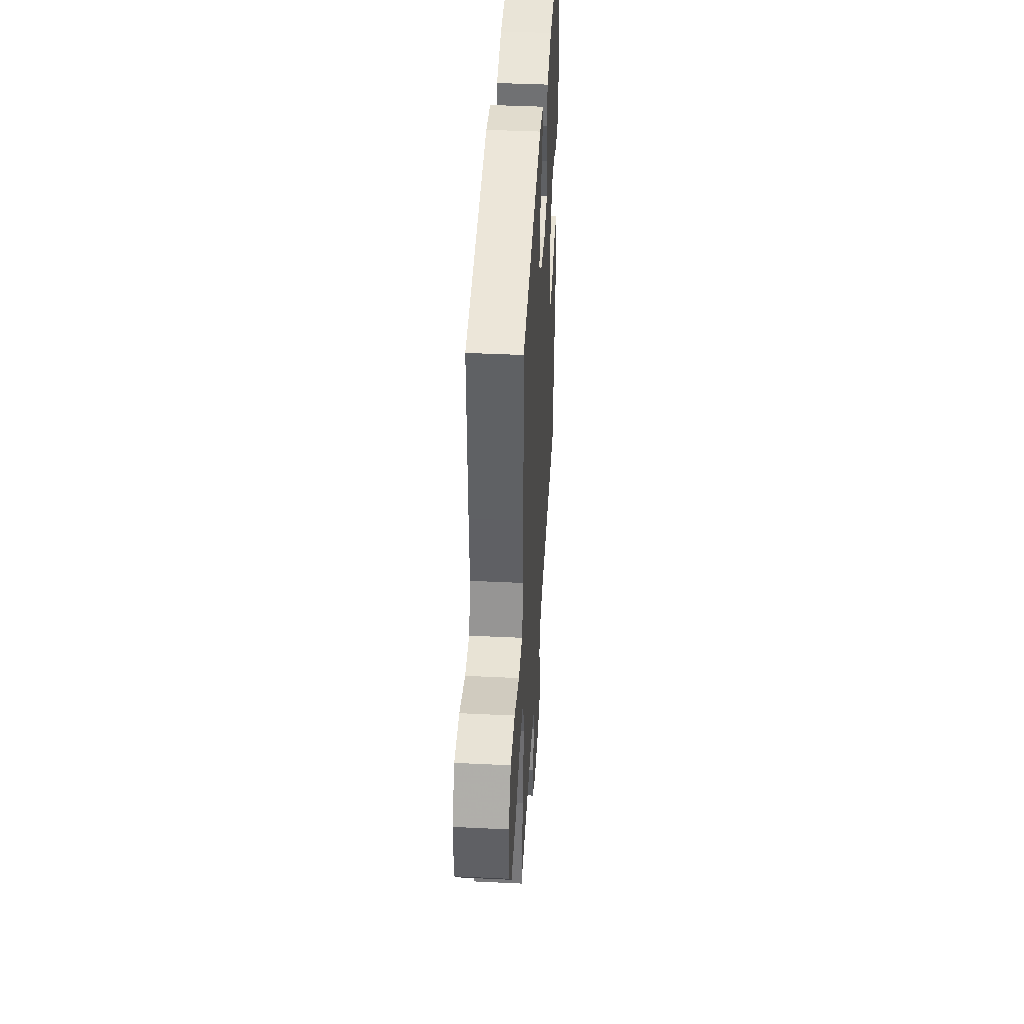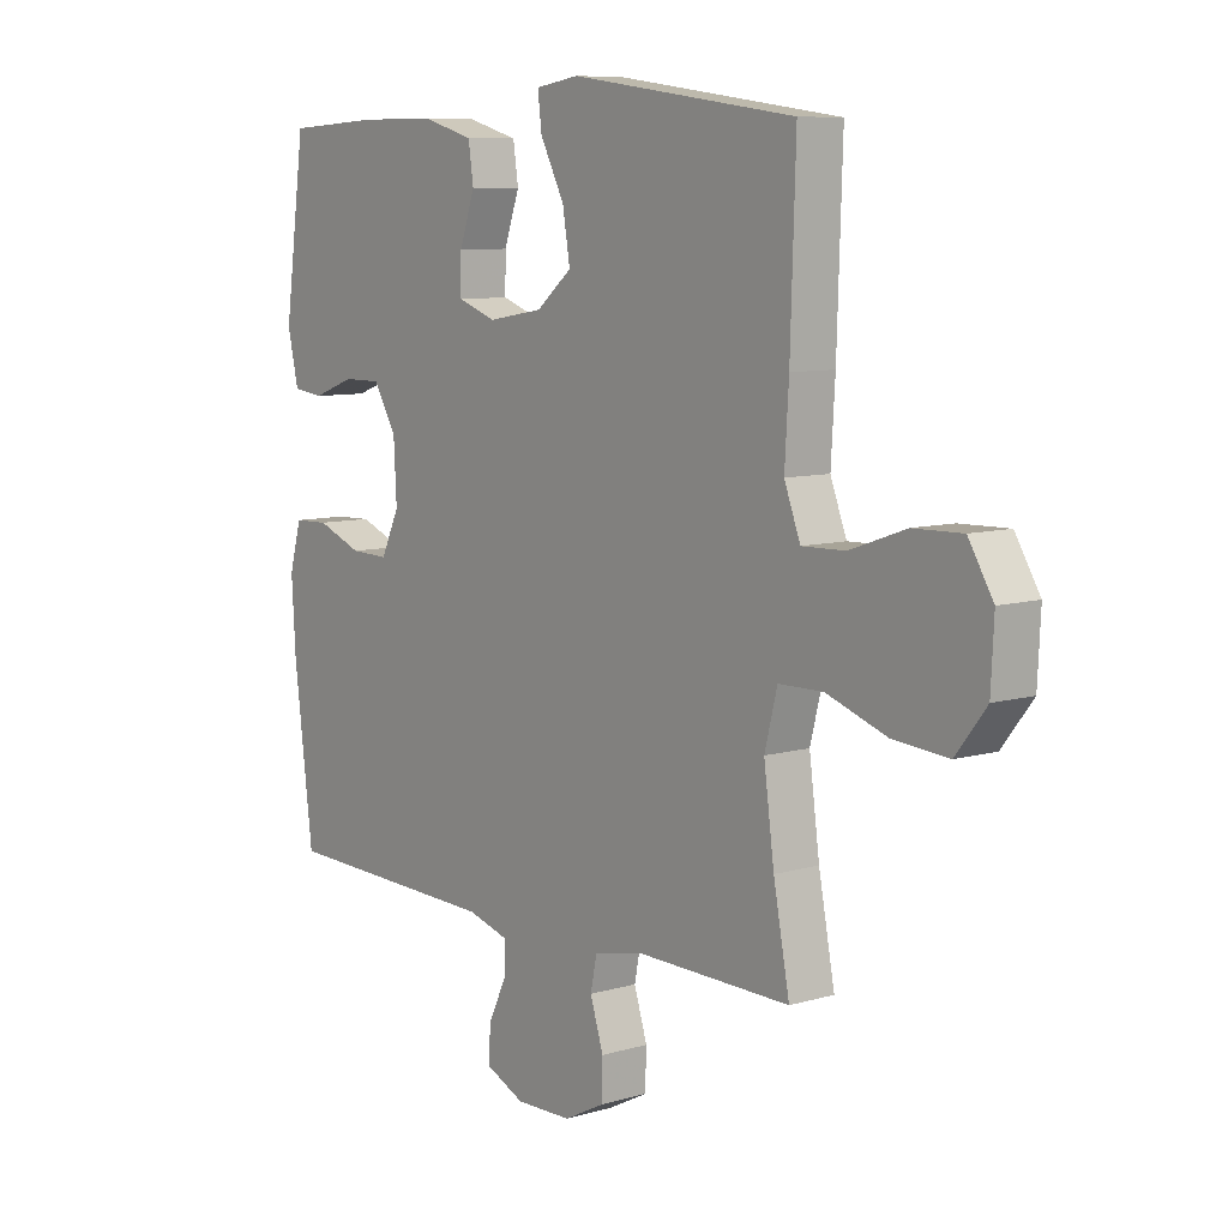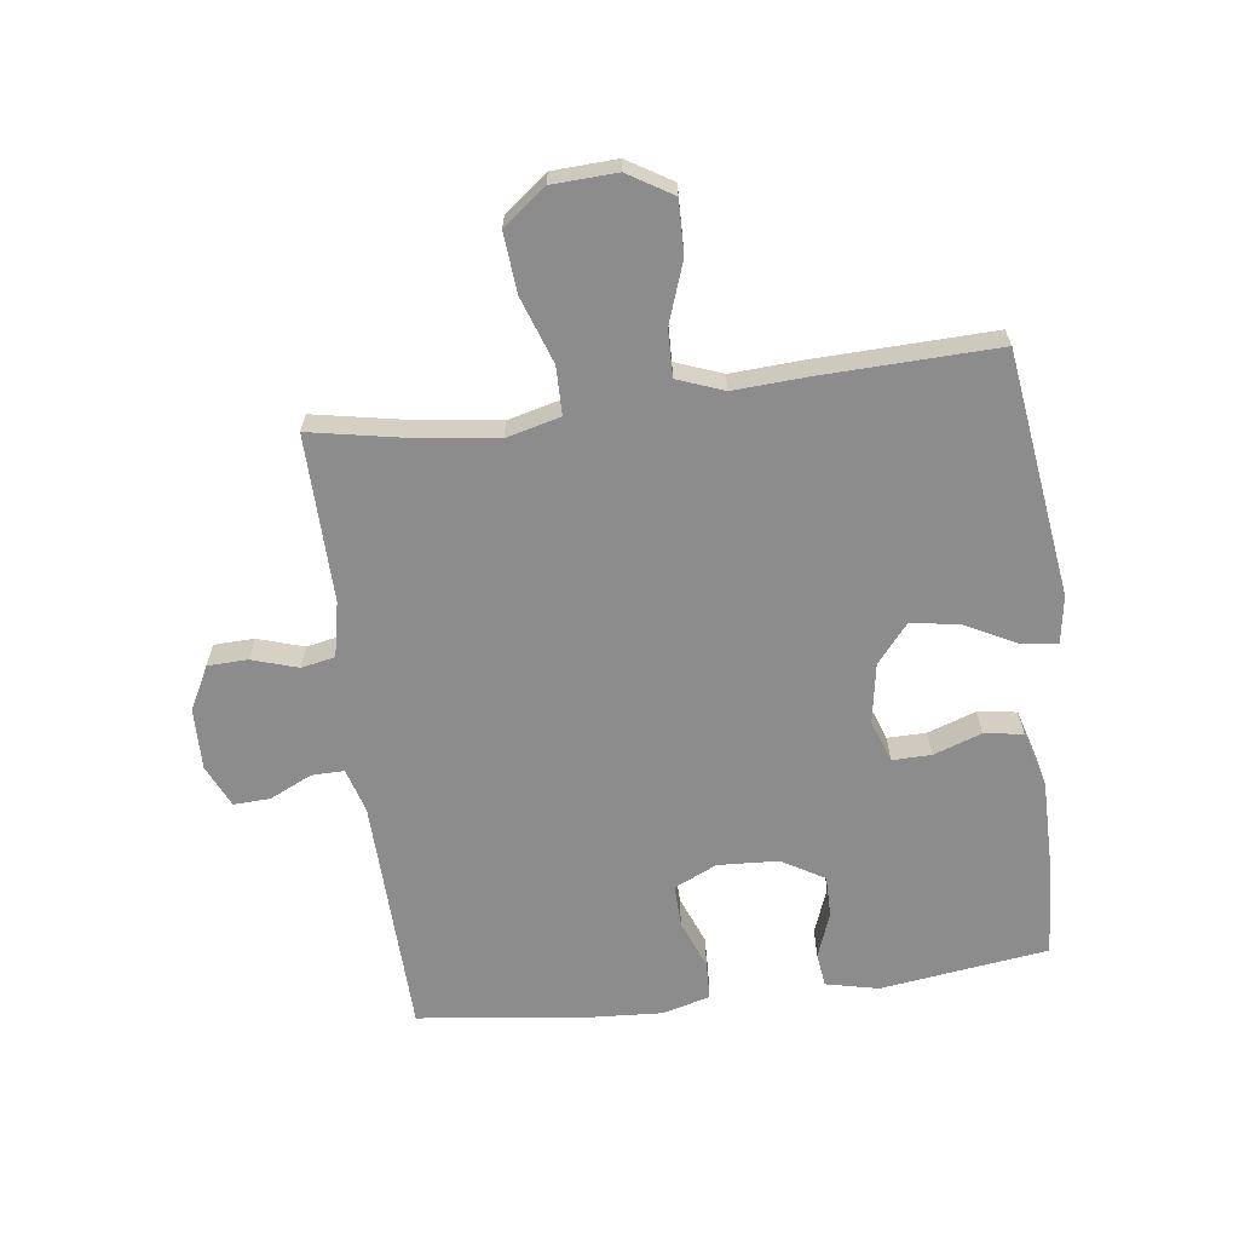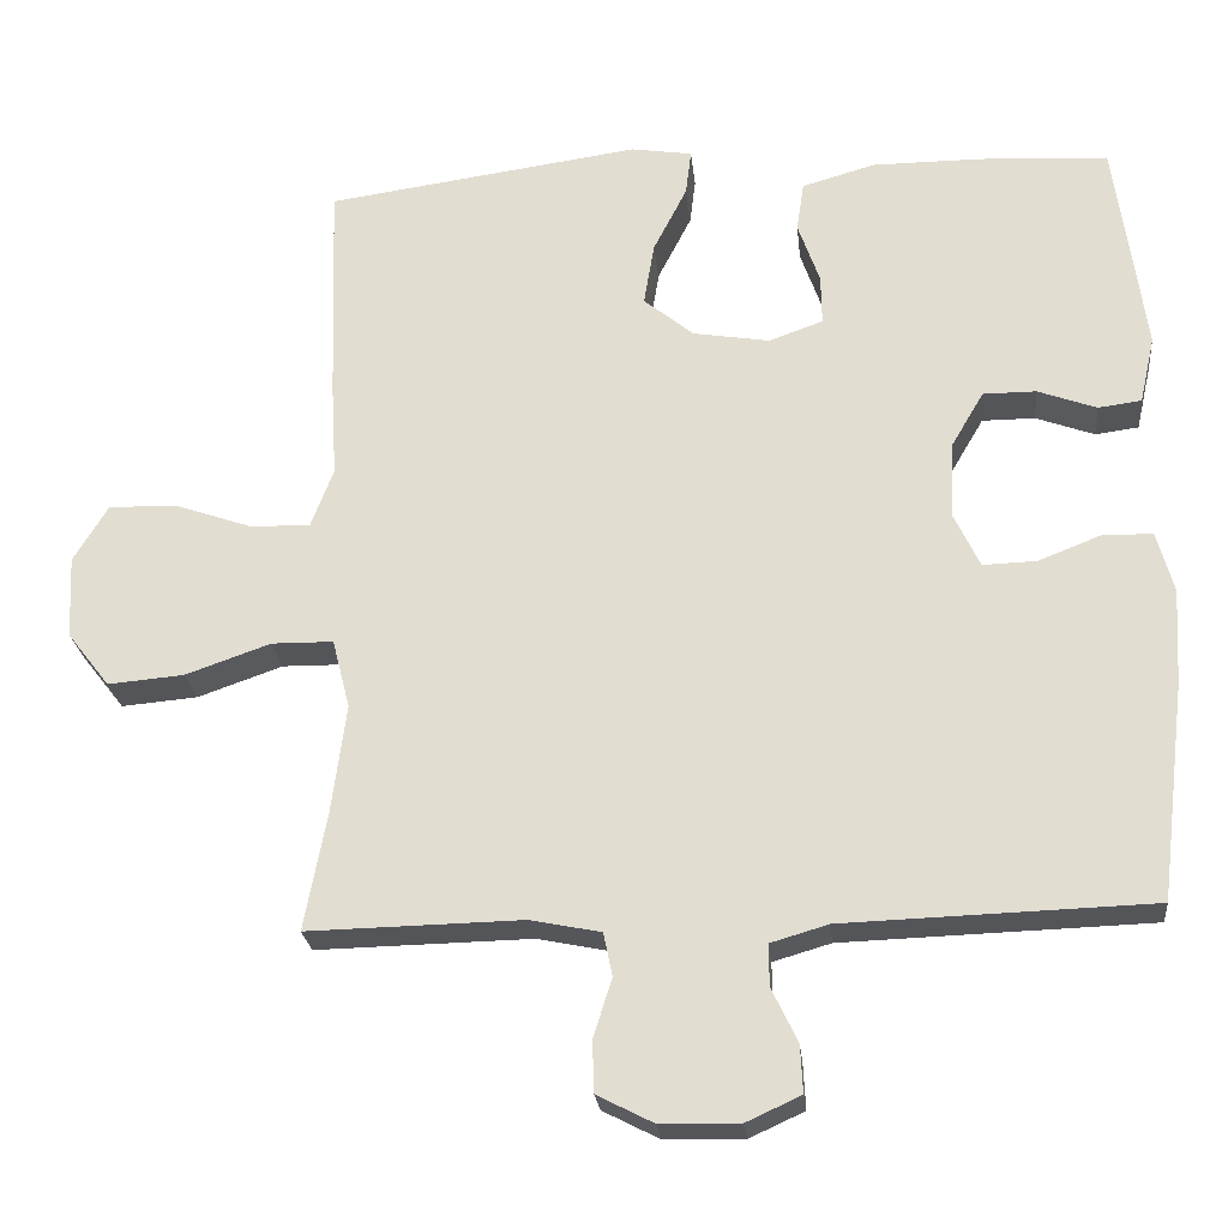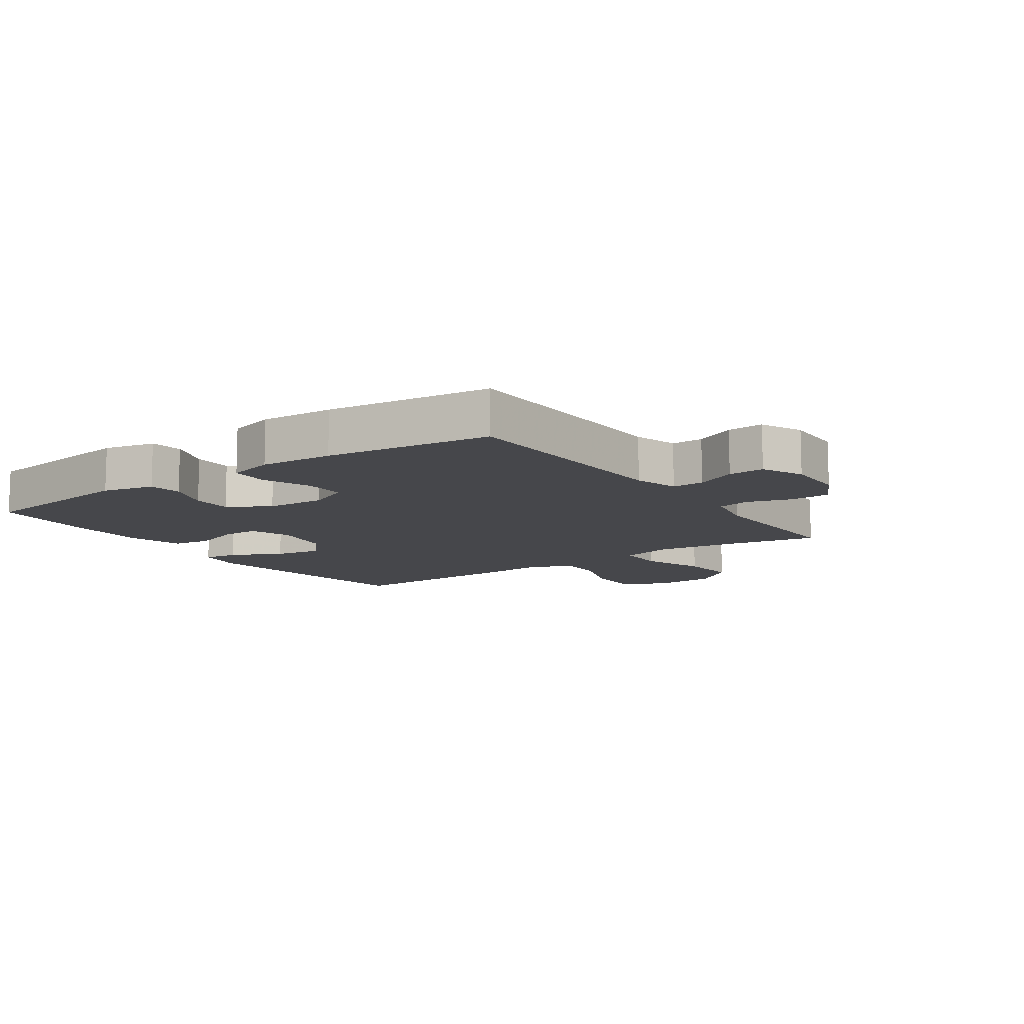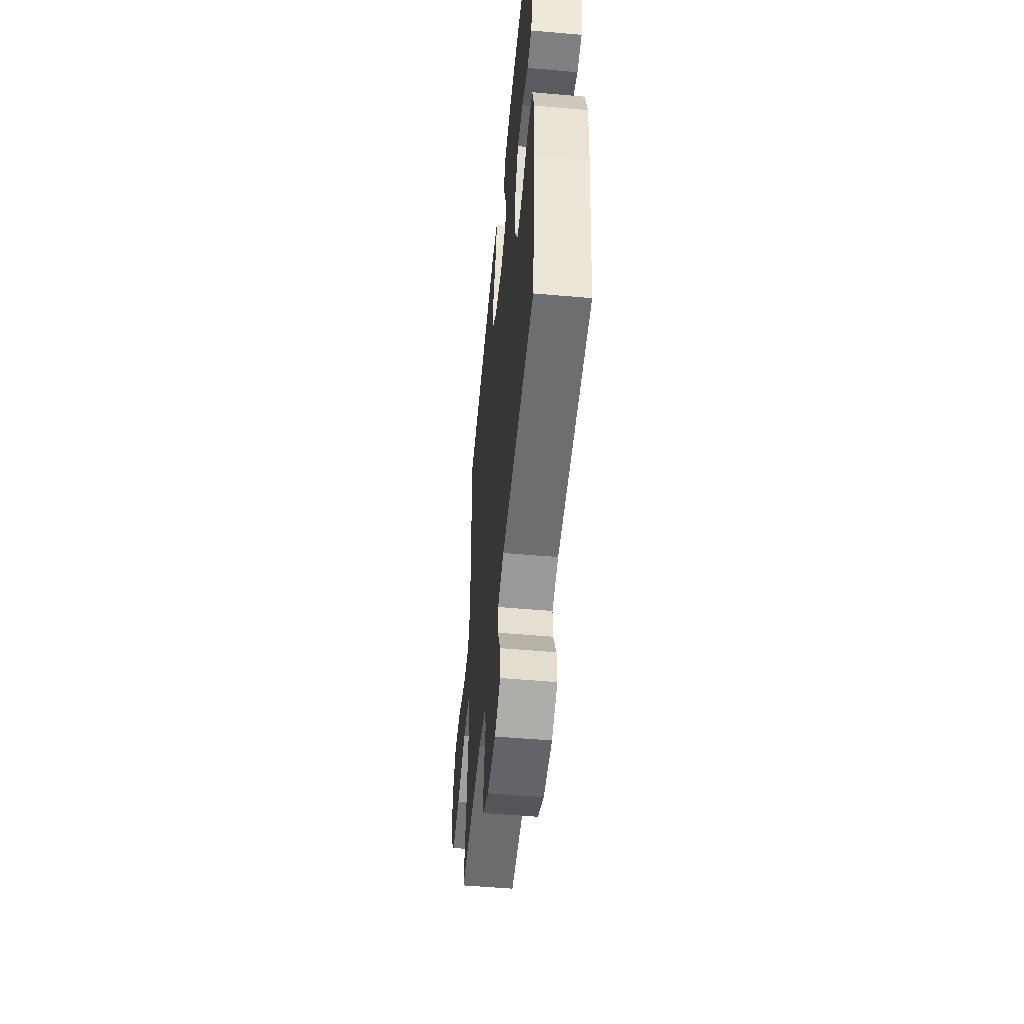
<metadata>
{"format":"obj","ext":"obj","renderer":"f3d","projection":"perspective","resolution":1024,"background":"white","views":[{"elev":42.8,"azim":-86.7,"up":"+Z"},{"elev":8.4,"azim":-128.6,"up":"+Z"},{"elev":-64.3,"azim":-82.7,"up":"+Y"},{"elev":-24.5,"azim":5.9,"up":"+Z"},{"elev":-10.8,"azim":124.9,"up":"+Y"},{"elev":-52.5,"azim":84.6,"up":"+Z"}]}
</metadata>
<code>
v -0.5 0.07 0.5
v -0.108 0.07 0.554
v -0.032 0.07 0.542
v -0.039 0.07 0.485
v -0.081 0.07 0.403
v -0.094 0.07 0.325
v -0.032 0.07 0.274
v 0.064 0.07 0.258
v 0.131 0.07 0.282
v 0.13 0.07 0.344
v 0.103 0.07 0.421
v 0.112 0.07 0.483
v 0.203 0.07 0.509
v 0.338 0.07 0.509
v 0.5 0.07 0.5
v 0.537 0.07 0.231
v 0.518 0.07 0.147
v 0.464 0.07 0.14
v 0.391 0.07 0.167
v 0.325 0.07 0.167
v 0.285 0.07 0.099
v 0.28 0.07 0.002
v 0.312 0.07 -0.066
v 0.379 0.07 -0.064
v 0.458 0.07 -0.033
v 0.519 0.07 -0.035
v 0.54 0.07 -0.111
v 0.533 0.07 -0.23
v 0.5 0.07 -0.5
v 0.117 0.07 -0.512
v 0.045 0.07 -0.533
v 0.046 0.07 -0.585
v 0.078 0.07 -0.652
v 0.081 0.07 -0.711
v 0.013 0.07 -0.742
v -0.085 0.07 -0.74
v -0.155 0.07 -0.704
v -0.157 0.07 -0.64
v -0.134 0.07 -0.567
v -0.145 0.07 -0.513
v -0.233 0.07 -0.495
v -0.5 0.07 -0.5
v -0.472 0.07 -0.352
v -0.454 0.07 -0.217
v -0.476 0.07 -0.131
v -0.553 0.07 -0.13
v -0.659 0.07 -0.167
v -0.754 0.07 -0.175
v -0.807 0.07 -0.107
v -0.812 0.07 -0.004
v -0.769 0.07 0.067
v -0.684 0.07 0.065
v -0.587 0.07 0.031
v -0.512 0.07 0.029
v -0.484 0.07 0.103
v -0.491 0.07 0.221
v -0.5 0 0.5
v -0.108 0 0.554
v -0.032 0 0.542
v -0.039 0 0.485
v -0.081 0 0.403
v -0.094 0 0.325
v -0.032 0 0.274
v 0.064 0 0.258
v 0.131 0 0.282
v 0.13 0 0.344
v 0.103 0 0.421
v 0.112 0 0.483
v 0.203 0 0.509
v 0.338 0 0.509
v 0.5 0 0.5
v 0.537 0 0.231
v 0.518 0 0.147
v 0.464 0 0.14
v 0.391 0 0.167
v 0.325 0 0.167
v 0.285 0 0.099
v 0.28 0 0.002
v 0.312 0 -0.066
v 0.379 0 -0.064
v 0.458 0 -0.033
v 0.519 0 -0.035
v 0.54 0 -0.111
v 0.533 0 -0.23
v 0.5 0 -0.5
v 0.117 0 -0.512
v 0.045 0 -0.533
v 0.046 0 -0.585
v 0.078 0 -0.652
v 0.081 0 -0.711
v 0.013 0 -0.742
v -0.085 0 -0.74
v -0.155 0 -0.704
v -0.157 0 -0.64
v -0.134 0 -0.567
v -0.145 0 -0.513
v -0.233 0 -0.495
v -0.5 0 -0.5
v -0.472 0 -0.352
v -0.454 0 -0.217
v -0.476 0 -0.131
v -0.553 0 -0.13
v -0.659 0 -0.167
v -0.754 0 -0.175
v -0.807 0 -0.107
v -0.812 0 -0.004
v -0.769 0 0.067
v -0.684 0 0.065
v -0.587 0 0.031
v -0.512 0 0.029
v -0.484 0 0.103
v -0.491 0 0.221
f 55 56 1 2
f 54 55 2 3
f 50 51 52 53
f 50 53 54
f 49 50 54
f 46 47 48 49
f 45 46 49 54
f 44 45 54 3
f 41 42 43
f 40 41 43 44
f 36 37 38 39
f 36 39 40
f 35 36 40
f 32 33 34 35
f 31 32 35 40
f 30 31 40 44
f 24 25 26 27
f 23 24 27 28
f 16 17 18 19
f 16 19 20
f 15 16 20
f 14 15 20 21
f 10 11 12 13
f 9 10 13 14
f 44 3 4 5
f 44 5 6
f 30 44 6 7
f 23 28 29 30
f 22 23 30 7
f 21 22 7 8
f 9 14 21
f 8 9 21
f 58 57 112 111
f 59 58 111 110
f 109 108 107 106
f 110 109 106
f 110 106 105
f 105 104 103 102
f 110 105 102 101
f 59 110 101 100
f 99 98 97
f 100 99 97 96
f 95 94 93 92
f 96 95 92
f 96 92 91
f 91 90 89 88
f 96 91 88 87
f 100 96 87 86
f 83 82 81 80
f 84 83 80 79
f 75 74 73 72
f 76 75 72
f 76 72 71
f 77 76 71 70
f 69 68 67 66
f 70 69 66 65
f 61 60 59 100
f 62 61 100
f 63 62 100 86
f 86 85 84 79
f 63 86 79 78
f 64 63 78 77
f 77 70 65
f 77 65 64
f 1 57 58 2
f 2 58 59 3
f 3 59 60 4
f 4 60 61 5
f 5 61 62 6
f 6 62 63 7
f 7 63 64 8
f 8 64 65 9
f 9 65 66 10
f 10 66 67 11
f 11 67 68 12
f 12 68 69 13
f 13 69 70 14
f 14 70 71 15
f 15 71 72 16
f 16 72 73 17
f 17 73 74 18
f 18 74 75 19
f 19 75 76 20
f 20 76 77 21
f 21 77 78 22
f 22 78 79 23
f 23 79 80 24
f 24 80 81 25
f 25 81 82 26
f 26 82 83 27
f 27 83 84 28
f 28 84 85 29
f 29 85 86 30
f 30 86 87 31
f 31 87 88 32
f 32 88 89 33
f 33 89 90 34
f 34 90 91 35
f 35 91 92 36
f 36 92 93 37
f 37 93 94 38
f 38 94 95 39
f 39 95 96 40
f 40 96 97 41
f 41 97 98 42
f 42 98 99 43
f 43 99 100 44
f 44 100 101 45
f 45 101 102 46
f 46 102 103 47
f 47 103 104 48
f 48 104 105 49
f 49 105 106 50
f 50 106 107 51
f 51 107 108 52
f 52 108 109 53
f 53 109 110 54
f 54 110 111 55
f 55 111 112 56
f 56 112 57 1

</code>
